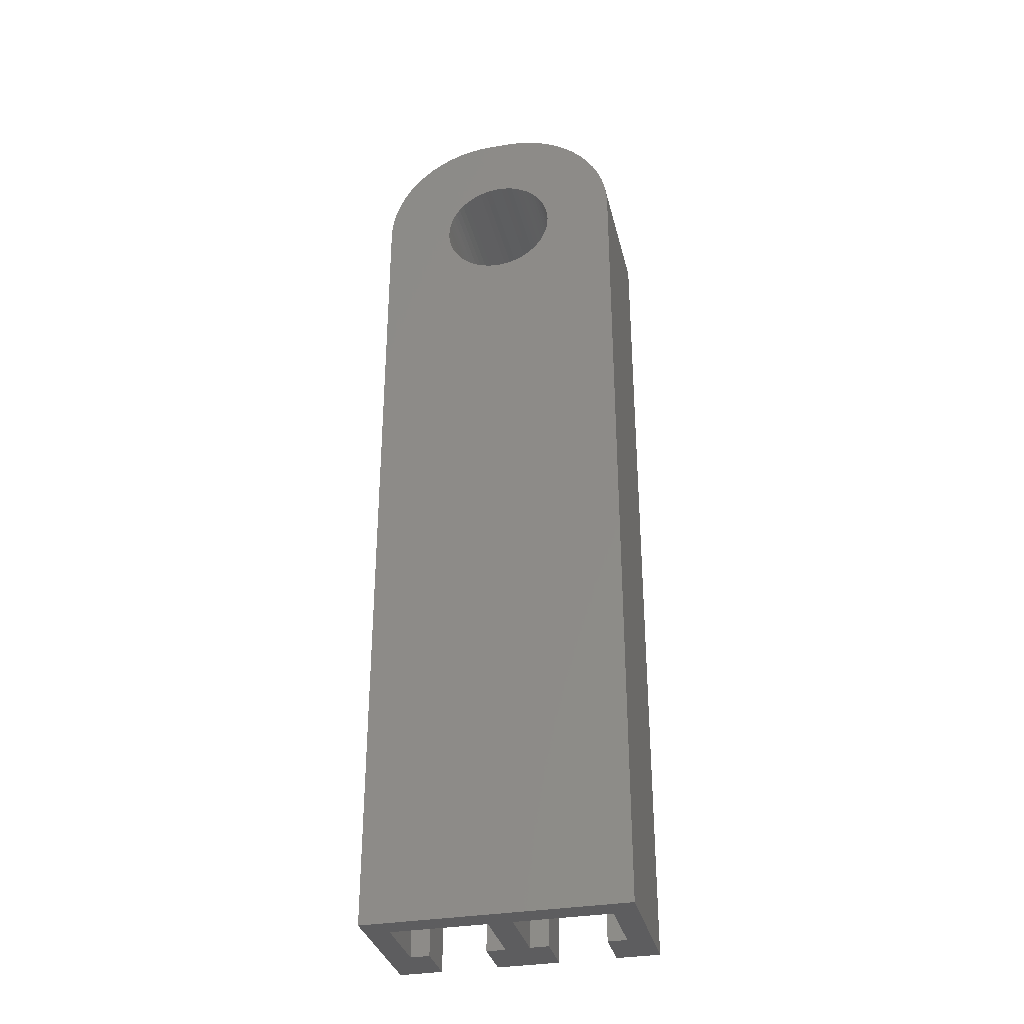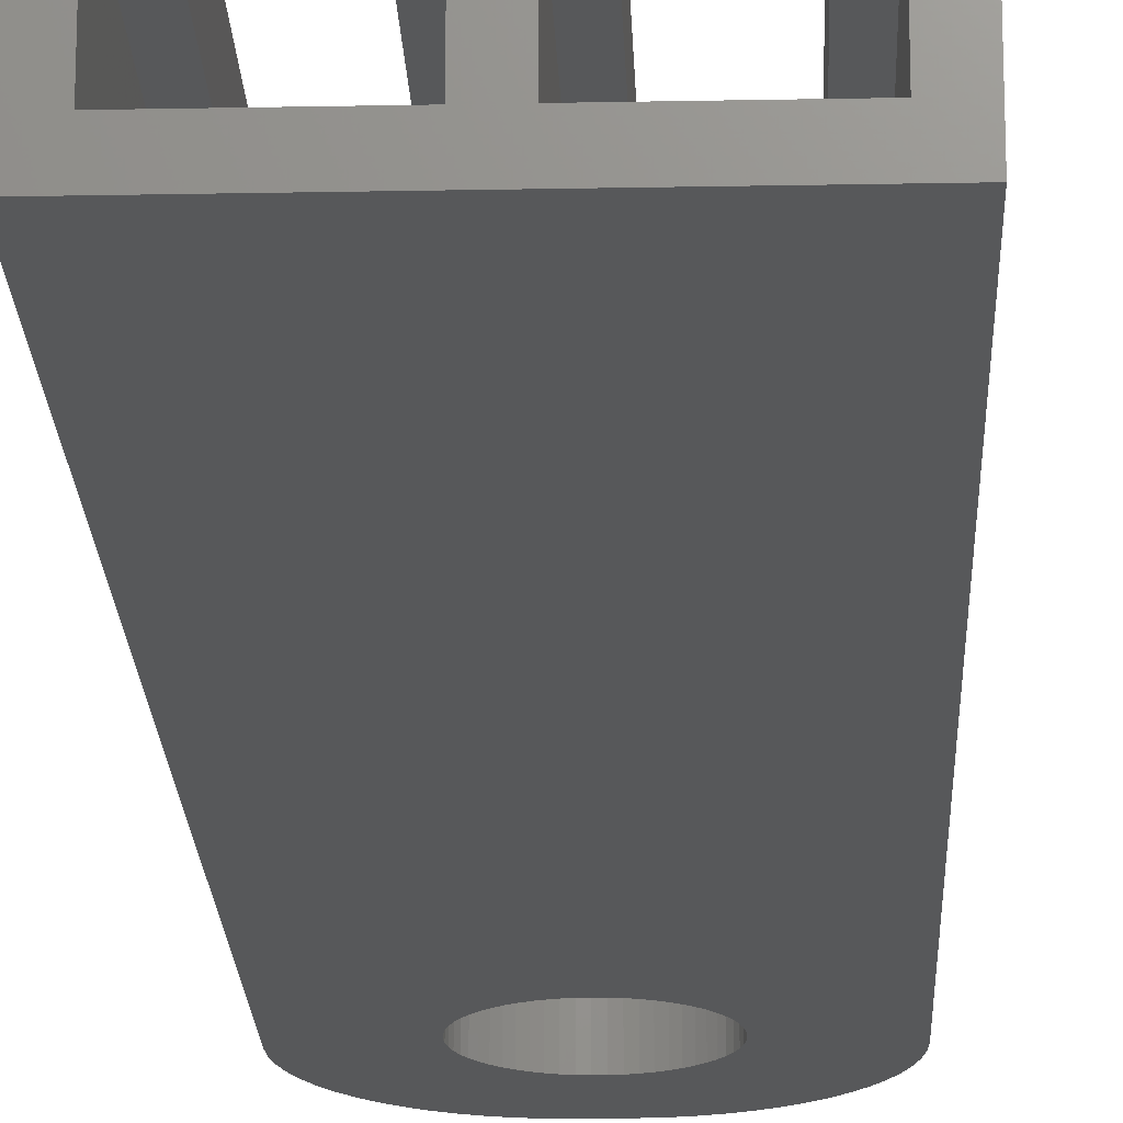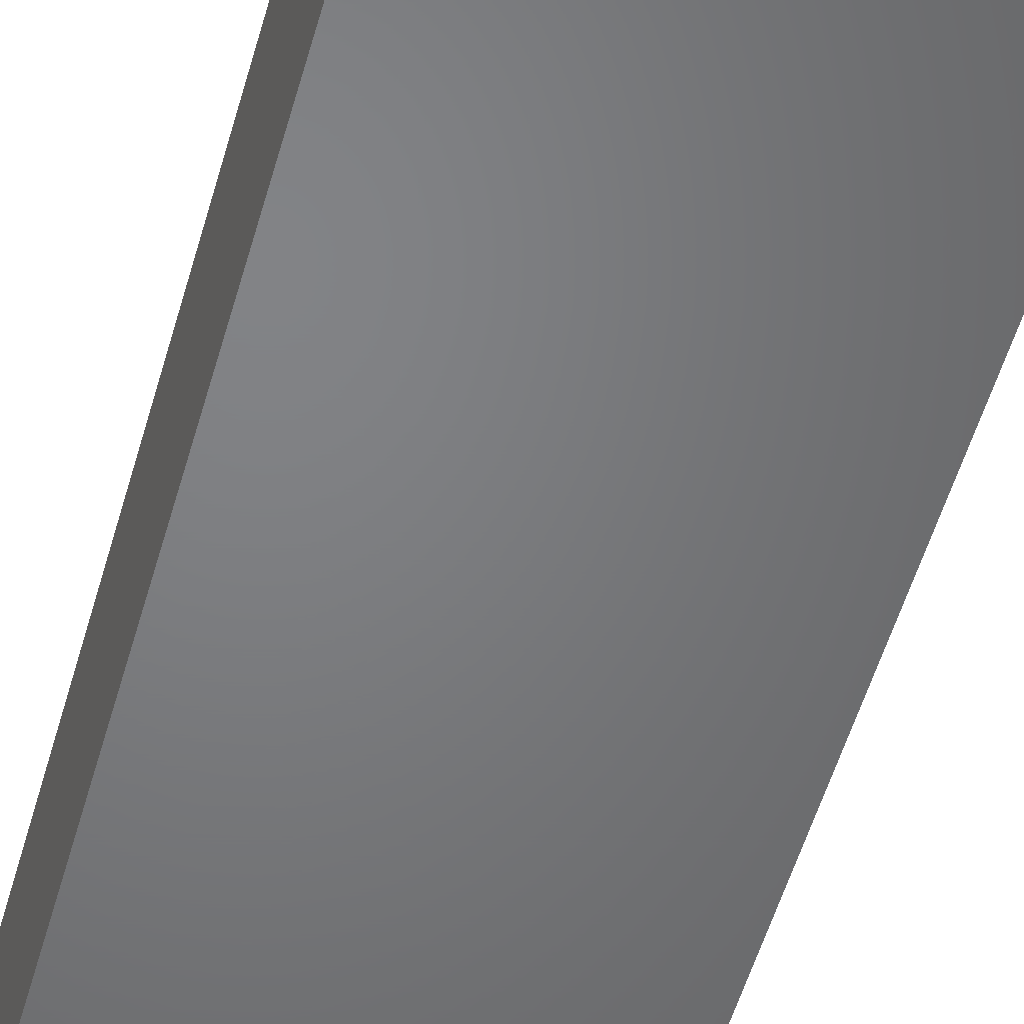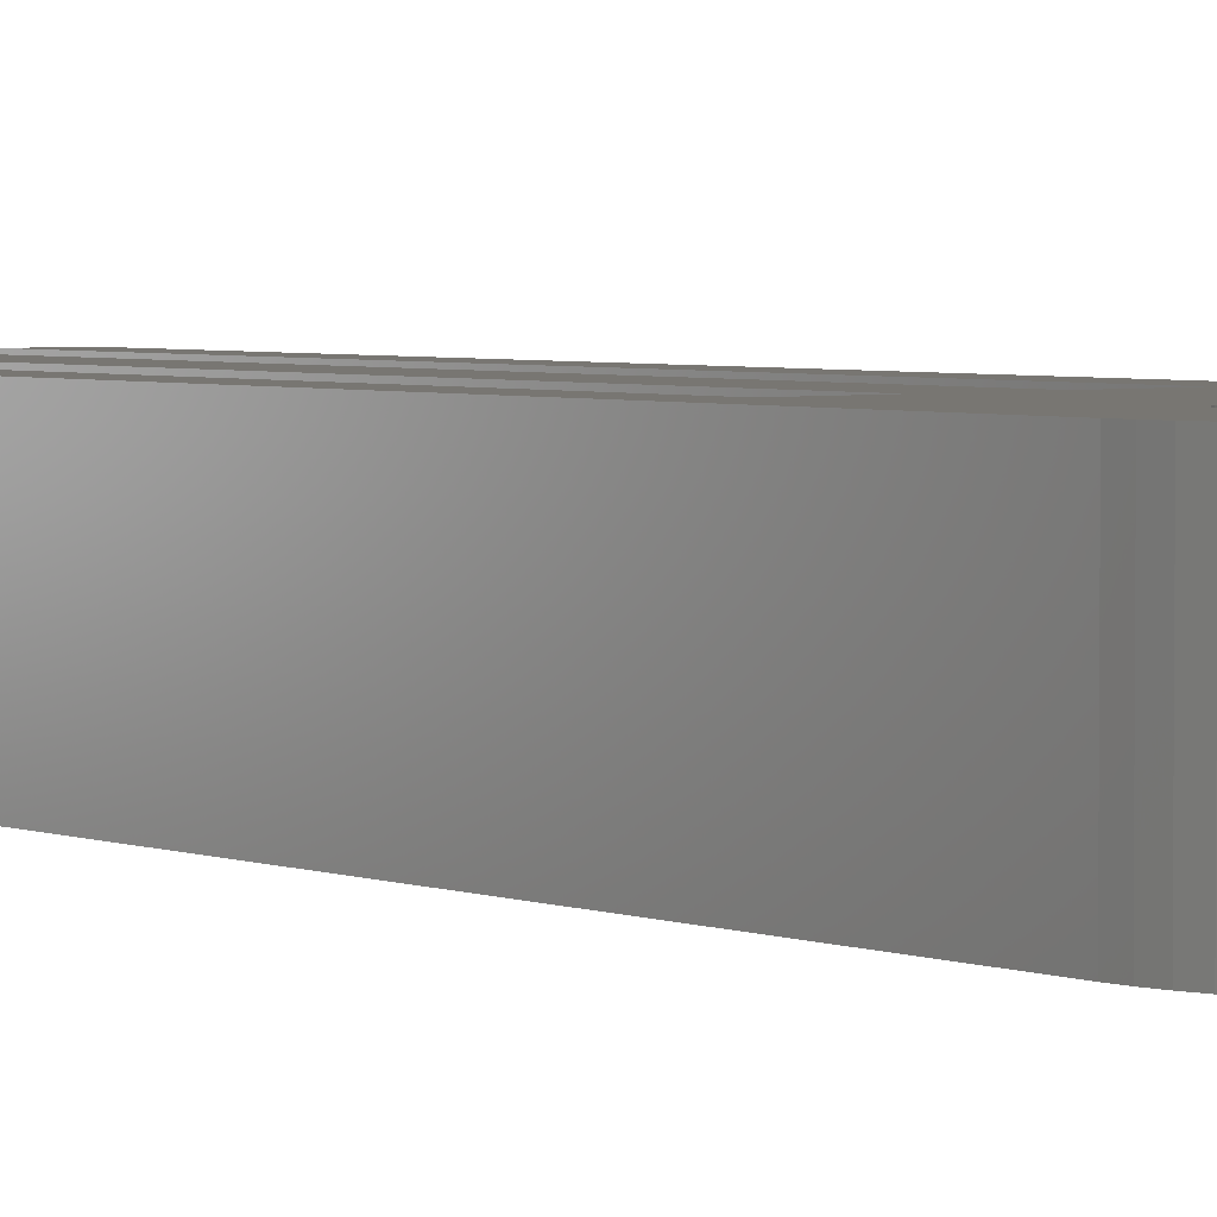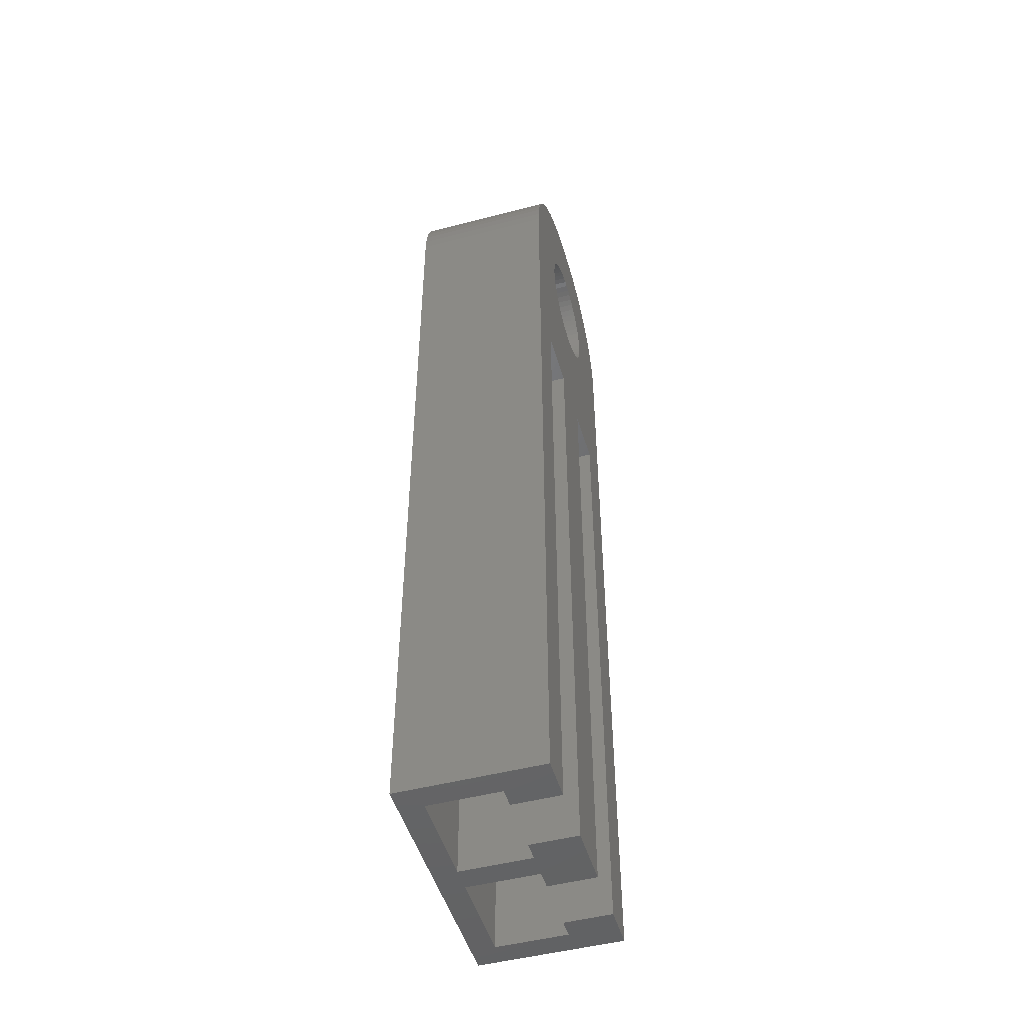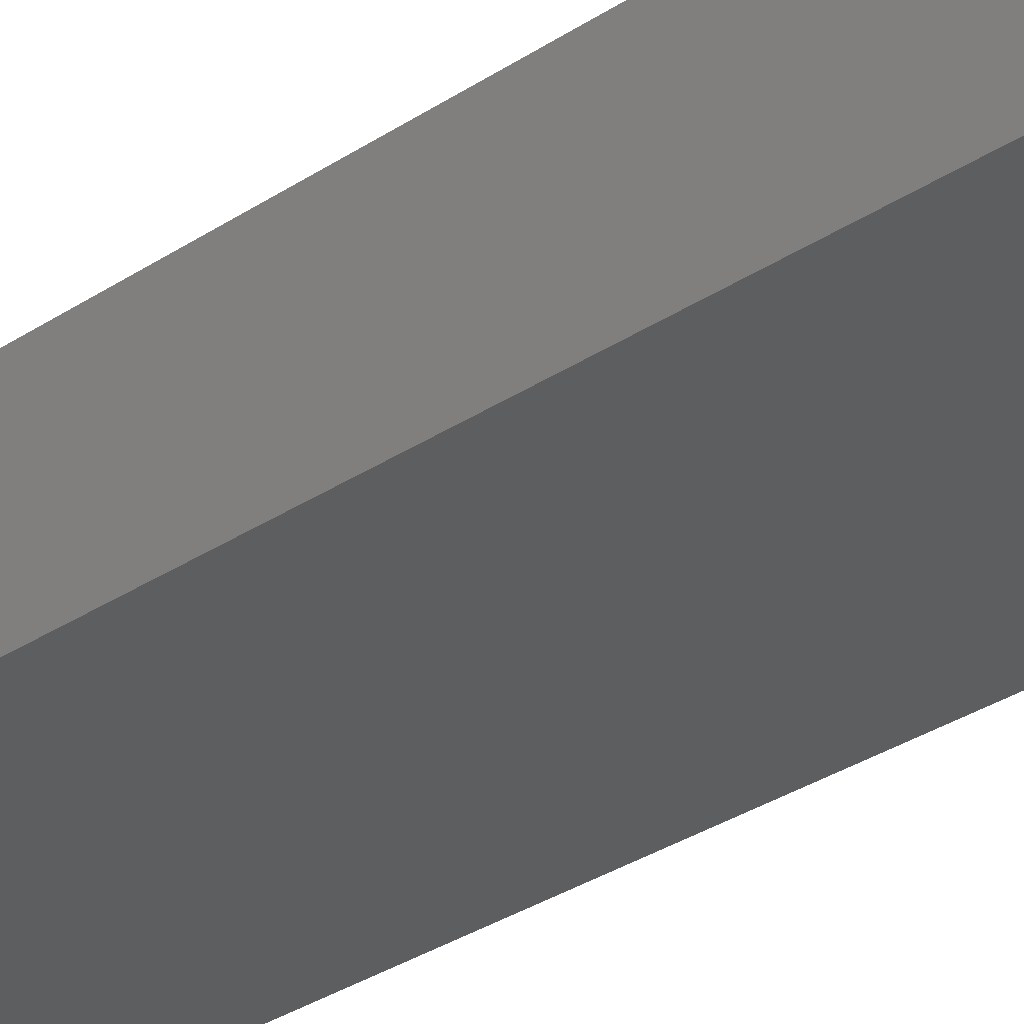
<metadata>
{"format":"stl","ext":"stl","renderer":"f3d","projection":"perspective","resolution":1024,"background":"white","views":[{"elev":-33.3,"azim":-166.8,"up":"+Y"},{"elev":-19.4,"azim":2.1,"up":"+Z"},{"elev":-50.9,"azim":-15.2,"up":"+Z"},{"elev":3.6,"azim":142.0,"up":"+Z"},{"elev":-48.8,"azim":-73.8,"up":"+Y"},{"elev":-34.1,"azim":131.4,"up":"+Z"}]}
</metadata>
<code>
# stl→obj: 216 verts, 432 faces
v -0.5 0 1
v -0.5 0 4
v -4.5 0 1
v -1.3 0 4
v -4.5 0 4
v -3.7 0 4
v -3.7 0 6
v -1.3 0 6
v 1.3 0 4
v 0.5 0 4
v 0.5 0 1
v 4.5 0 1
v 4.5 0 4
v 3.7 0 4
v 3.7 0 6
v 1.3 0 6
v 0.5 -28 4
v -0.5 -28 4
v 0.5 -28 1
v -0.5 -28 1
v 1.3 -28 4
v 1.3 -28 6
v -1.3 -28 6
v -1.3 -28 4
v 3.7 -28 6
v 3.7 -28 4
v 5.5 -28 6
v 4.5 -28 4
v 5.5 -28 0
v 4.5 -28 1
v -3.7 -28 4
v -3.7 -28 6
v -4.5 -28 4
v -5.5 -28 6
v -4.5 -28 1
v -5.5 -28 0
v 5.5 8 6
v 5.5 8 0
v 5.473 8.523 7.188e-16
v 5.473 8.523 6
v 5.391 9.04 7.07e-16
v 5.391 9.04 6
v 5.255 9.545 6.874e-16
v 5.255 9.545 6
v 5.068 10.03 6.603e-16
v 5.068 10.03 6
v 4.83 10.5 6.26e-16
v 4.83 10.5 6
v 4.545 10.94 5.848e-16
v 4.545 10.94 6
v 4.216 11.35 5.371e-16
v 4.216 11.35 6
v 3.846 11.72 4.836e-16
v 3.846 11.72 6
v 3.439 12.05 4.249e-16
v 3.439 12.05 6
v 3 12.33 3.614e-16
v 3 12.33 6
v 2.534 12.57 2.94e-16
v 2.534 12.57 6
v 2.045 12.76 2.234e-16
v 2.045 12.76 6
v 1.54 12.89 1.503e-16
v 1.54 12.89 6
v 1.023 12.97 7.555e-17
v 1.023 12.97 6
v 0.5 13 0
v 0.5 13 6
v -0.5 13 0
v -0.5 13 6
v 2.5 7.5 -8.47e-19
v 2.5 7.5 6
v 2.485 7.77 -8.47e-19
v 2.485 7.77 6
v 2.442 8.037 -8.47e-19
v 2.442 8.037 6
v 2.369 8.298 -8.47e-19
v 2.369 8.298 6
v 2.269 8.55 -8.47e-19
v 2.269 8.55 6
v 2.142 8.789 -8.47e-19
v 2.142 8.789 6
v 1.99 9.013 -8.47e-19
v 1.99 9.013 6
v 1.815 9.219 -8.47e-19
v 1.815 9.219 6
v 1.618 9.405 -8.47e-19
v 1.618 9.405 6
v 1.403 9.569 -8.47e-19
v 1.403 9.569 6
v 1.171 9.709 -8.47e-19
v 1.171 9.709 6
v 0.9253 9.822 -8.47e-19
v 0.9253 9.822 6
v 0.6688 9.909 -8.47e-19
v 0.6688 9.909 6
v 0.4045 9.967 -8.47e-19
v 0.4045 9.967 6
v 0.1353 9.996 -8.47e-19
v 0.1353 9.996 6
v -0.1353 9.996 -8.47e-19
v -0.1353 9.996 6
v -0.4045 9.967 -8.47e-19
v -0.4045 9.967 6
v -0.6688 9.909 -8.47e-19
v -0.6688 9.909 6
v -0.9253 9.822 -8.47e-19
v -0.9253 9.822 6
v -1.171 9.709 -8.47e-19
v -1.171 9.709 6
v -1.403 9.569 -8.47e-19
v -1.403 9.569 6
v -1.618 9.405 -8.47e-19
v -1.618 9.405 6
v -1.815 9.219 -8.47e-19
v -1.815 9.219 6
v -1.99 9.013 -8.47e-19
v -1.99 9.013 6
v -2.142 8.789 -8.47e-19
v -2.142 8.789 6
v -2.269 8.55 -8.47e-19
v -2.269 8.55 6
v -2.369 8.298 -8.47e-19
v -2.369 8.298 6
v -2.442 8.037 -8.47e-19
v -2.442 8.037 6
v -2.485 7.77 -8.47e-19
v -2.485 7.77 6
v -2.5 7.5 -8.47e-19
v -2.5 7.5 6
v -2.485 7.23 -8.47e-19
v -2.485 7.23 6
v -2.442 6.963 -8.47e-19
v -2.442 6.963 6
v -2.369 6.702 -8.47e-19
v -2.369 6.702 6
v -2.269 6.45 -8.47e-19
v -2.269 6.45 6
v -2.142 6.211 -8.47e-19
v -2.142 6.211 6
v -1.99 5.987 -8.47e-19
v -1.99 5.987 6
v -1.815 5.781 -8.47e-19
v -1.815 5.781 6
v -1.618 5.595 -8.47e-19
v -1.618 5.595 6
v -1.403 5.431 -8.47e-19
v -1.403 5.431 6
v -1.171 5.291 -8.47e-19
v -1.171 5.291 6
v -0.9253 5.178 -8.47e-19
v -0.9253 5.178 6
v -0.6688 5.091 -8.47e-19
v -0.6688 5.091 6
v -0.4045 5.033 -8.47e-19
v -0.4045 5.033 6
v -0.1353 5.004 -8.47e-19
v -0.1353 5.004 6
v 0.1353 5.004 -8.47e-19
v 0.1353 5.004 6
v 0.4045 5.033 -8.47e-19
v 0.4045 5.033 6
v 0.6688 5.091 -8.47e-19
v 0.6688 5.091 6
v 0.9253 5.178 -8.47e-19
v 0.9253 5.178 6
v 1.171 5.291 -8.47e-19
v 1.171 5.291 6
v 1.403 5.431 -8.47e-19
v 1.403 5.431 6
v 1.618 5.595 -8.47e-19
v 1.618 5.595 6
v 1.815 5.781 -8.47e-19
v 1.815 5.781 6
v 1.99 5.987 -8.47e-19
v 1.99 5.987 6
v 2.142 6.211 -8.47e-19
v 2.142 6.211 6
v 2.269 6.45 -8.47e-19
v 2.269 6.45 6
v 2.369 6.702 -8.47e-19
v 2.369 6.702 6
v 2.442 6.963 -8.47e-19
v 2.442 6.963 6
v 2.485 7.23 -8.47e-19
v 2.485 7.23 6
v -5.5 8 0
v -5.5 8 6
v -5.473 8.523 6
v -5.473 8.523 1.485e-16
v -5.391 9.04 6
v -5.391 9.04 1.604e-16
v -5.255 9.545 6
v -5.255 9.545 1.799e-16
v -5.068 10.03 6
v -5.068 10.03 2.071e-16
v -4.83 10.5 6
v -4.83 10.5 2.414e-16
v -4.545 10.94 6
v -4.545 10.94 2.826e-16
v -4.216 11.35 6
v -4.216 11.35 3.302e-16
v -3.846 11.72 6
v -3.846 11.72 3.837e-16
v -3.439 12.05 6
v -3.439 12.05 4.425e-16
v -3 12.33 6
v -3 12.33 5.06e-16
v -2.534 12.57 6
v -2.534 12.57 5.734e-16
v -2.045 12.76 6
v -2.045 12.76 6.44e-16
v -1.54 12.89 6
v -1.54 12.89 7.171e-16
v -1.023 12.97 6
v -1.023 12.97 7.918e-16
f 1 2 3
f 2 4 3
f 5 3 6
f 3 4 6
f 6 4 7
f 4 8 7
f 9 10 11
f 12 13 14
f 15 16 14
f 16 9 14
f 14 9 12
f 9 11 12
f 17 18 19
f 18 20 19
f 21 22 17
f 22 23 17
f 17 23 18
f 23 24 18
f 25 26 27
f 26 28 27
f 27 28 29
f 28 30 29
f 31 32 33
f 32 34 33
f 33 34 35
f 34 36 35
f 35 36 20
f 36 29 20
f 20 29 19
f 29 30 19
f 37 38 39
f 37 39 40
f 39 41 40
f 40 41 42
f 41 43 42
f 42 43 44
f 43 45 44
f 44 45 46
f 45 47 46
f 46 47 48
f 47 49 48
f 48 49 50
f 49 51 50
f 50 51 52
f 51 53 52
f 52 53 54
f 53 55 54
f 54 55 56
f 55 57 56
f 56 57 58
f 57 59 58
f 58 59 60
f 59 61 60
f 60 61 62
f 61 63 62
f 62 63 64
f 63 65 64
f 64 65 66
f 65 67 66
f 66 67 68
f 35 20 3
f 20 1 3
f 67 69 68
f 69 70 68
f 20 18 1
f 18 2 1
f 71 72 73
f 72 74 73
f 73 74 75
f 74 76 75
f 75 76 77
f 76 78 77
f 77 78 79
f 78 80 79
f 79 80 81
f 80 82 81
f 81 82 83
f 82 84 83
f 83 84 85
f 84 86 85
f 85 86 87
f 86 88 87
f 87 88 89
f 88 90 89
f 89 90 91
f 90 92 91
f 91 92 93
f 92 94 93
f 93 94 95
f 94 96 95
f 95 96 97
f 96 98 97
f 97 98 99
f 98 100 99
f 99 100 101
f 100 102 101
f 101 102 103
f 102 104 103
f 103 104 105
f 104 106 105
f 105 106 107
f 106 108 107
f 107 108 109
f 108 110 109
f 109 110 111
f 110 112 111
f 111 112 113
f 112 114 113
f 113 114 115
f 114 116 115
f 115 116 117
f 116 118 117
f 117 118 119
f 118 120 119
f 119 120 121
f 120 122 121
f 121 122 123
f 122 124 123
f 123 124 125
f 124 126 125
f 125 126 127
f 126 128 127
f 127 128 129
f 128 130 129
f 129 130 131
f 130 132 131
f 131 132 133
f 132 134 133
f 133 134 135
f 134 136 135
f 135 136 137
f 136 138 137
f 137 138 139
f 138 140 139
f 139 140 141
f 140 142 141
f 141 142 143
f 142 144 143
f 143 144 145
f 144 146 145
f 145 146 147
f 146 148 147
f 147 148 149
f 148 150 149
f 149 150 151
f 150 152 151
f 151 152 153
f 152 154 153
f 153 154 155
f 154 156 155
f 155 156 157
f 156 158 157
f 157 158 159
f 158 160 159
f 159 160 161
f 160 162 161
f 161 162 163
f 162 164 163
f 163 164 165
f 164 166 165
f 165 166 167
f 166 168 167
f 167 168 169
f 168 170 169
f 169 170 171
f 170 172 171
f 171 172 173
f 172 174 173
f 173 174 175
f 174 176 175
f 175 176 177
f 176 178 177
f 177 178 179
f 178 180 179
f 179 180 181
f 180 182 181
f 181 182 183
f 182 184 183
f 183 184 185
f 184 186 185
f 185 186 71
f 186 72 71
f 32 31 7
f 31 6 7
f 187 36 188
f 36 34 188
f 187 188 189
f 187 189 190
f 189 191 190
f 190 191 192
f 191 193 192
f 192 193 194
f 193 195 194
f 194 195 196
f 195 197 196
f 196 197 198
f 197 199 198
f 198 199 200
f 199 201 200
f 200 201 202
f 201 203 202
f 202 203 204
f 203 205 204
f 204 205 206
f 205 207 206
f 206 207 208
f 207 209 208
f 208 209 210
f 209 211 210
f 210 211 212
f 211 213 212
f 212 213 214
f 213 215 214
f 214 215 216
f 215 70 216
f 216 70 69
f 33 35 5
f 35 3 5
f 31 33 6
f 33 5 6
f 26 25 14
f 25 15 14
f 28 26 13
f 26 14 13
f 30 28 12
f 28 13 12
f 151 153 36
f 151 36 149
f 161 163 29
f 163 165 29
f 29 165 167
f 167 169 29
f 169 171 29
f 29 171 173
f 153 155 36
f 155 157 36
f 36 157 29
f 157 159 29
f 29 159 161
f 125 127 187
f 141 143 36
f 127 129 187
f 129 131 187
f 187 131 133
f 143 145 36
f 145 147 36
f 36 147 149
f 89 55 87
f 55 53 87
f 87 53 85
f 53 51 85
f 85 51 83
f 51 49 83
f 83 49 81
f 49 47 81
f 81 47 79
f 47 45 79
f 79 45 77
f 133 135 187
f 135 137 187
f 187 137 36
f 137 139 36
f 36 139 141
f 181 183 38
f 183 185 38
f 187 190 125
f 190 192 125
f 125 192 123
f 192 194 123
f 123 194 121
f 194 196 121
f 121 196 119
f 196 198 119
f 119 198 117
f 198 200 117
f 117 200 115
f 200 202 115
f 115 202 113
f 202 204 113
f 204 206 113
f 113 206 111
f 206 208 111
f 111 208 109
f 208 210 109
f 109 210 107
f 210 212 107
f 107 212 105
f 212 214 105
f 105 214 103
f 214 216 103
f 103 216 101
f 216 69 101
f 101 69 99
f 69 67 99
f 99 67 97
f 67 65 97
f 97 65 95
f 65 63 95
f 95 63 93
f 63 61 93
f 93 61 91
f 61 59 91
f 91 59 89
f 59 57 89
f 89 57 55
f 173 175 29
f 175 177 29
f 29 177 38
f 177 179 38
f 38 179 181
f 185 71 38
f 71 73 38
f 38 73 39
f 73 75 39
f 39 75 41
f 75 77 41
f 41 77 43
f 77 45 43
f 17 19 10
f 19 11 10
f 21 17 9
f 17 10 9
f 22 21 16
f 21 9 16
f 19 30 11
f 30 12 11
f 188 34 7
f 34 32 7
f 172 170 8
f 25 27 15
f 27 37 15
f 15 37 16
f 37 8 16
f 16 8 22
f 8 23 22
f 172 8 174
f 8 37 174
f 174 37 176
f 186 184 37
f 184 182 37
f 170 168 8
f 168 166 8
f 8 166 164
f 182 180 37
f 180 178 37
f 37 178 176
f 164 162 8
f 162 160 8
f 8 160 158
f 158 156 8
f 156 154 8
f 8 154 7
f 154 152 7
f 7 152 150
f 76 74 37
f 74 72 37
f 37 72 186
f 37 40 76
f 40 42 76
f 76 42 78
f 42 44 78
f 78 44 80
f 44 46 80
f 80 46 82
f 46 48 82
f 82 48 84
f 48 50 84
f 84 50 86
f 50 52 86
f 86 52 88
f 150 148 7
f 148 146 7
f 7 146 144
f 138 188 140
f 188 7 140
f 140 7 142
f 7 144 142
f 112 205 114
f 205 203 114
f 114 203 116
f 203 201 116
f 116 201 118
f 201 199 118
f 118 199 120
f 199 197 120
f 120 197 122
f 197 195 122
f 122 195 124
f 52 54 88
f 54 56 88
f 88 56 90
f 56 58 90
f 90 58 92
f 58 60 92
f 92 60 94
f 60 62 94
f 94 62 96
f 62 64 96
f 96 64 98
f 64 66 98
f 98 66 100
f 66 68 100
f 100 68 102
f 68 70 102
f 102 70 104
f 70 215 104
f 104 215 106
f 215 213 106
f 106 213 108
f 213 211 108
f 108 211 110
f 211 209 110
f 110 209 112
f 209 207 112
f 112 207 205
f 138 136 188
f 136 134 188
f 188 134 132
f 132 130 188
f 130 128 188
f 188 128 189
f 128 126 189
f 189 126 191
f 126 124 191
f 191 124 193
f 124 195 193
f 37 27 38
f 27 29 38
f 24 23 4
f 23 8 4
f 18 24 2
f 24 4 2

</code>
